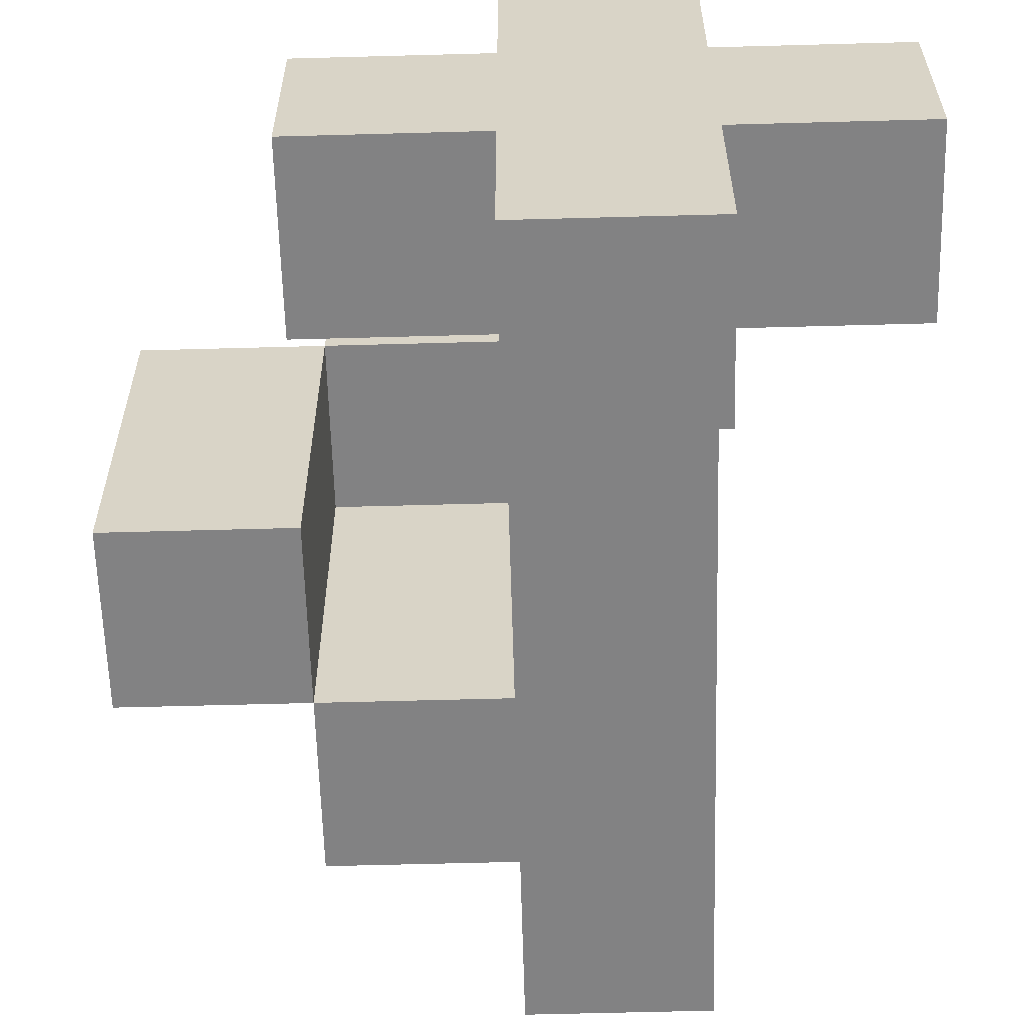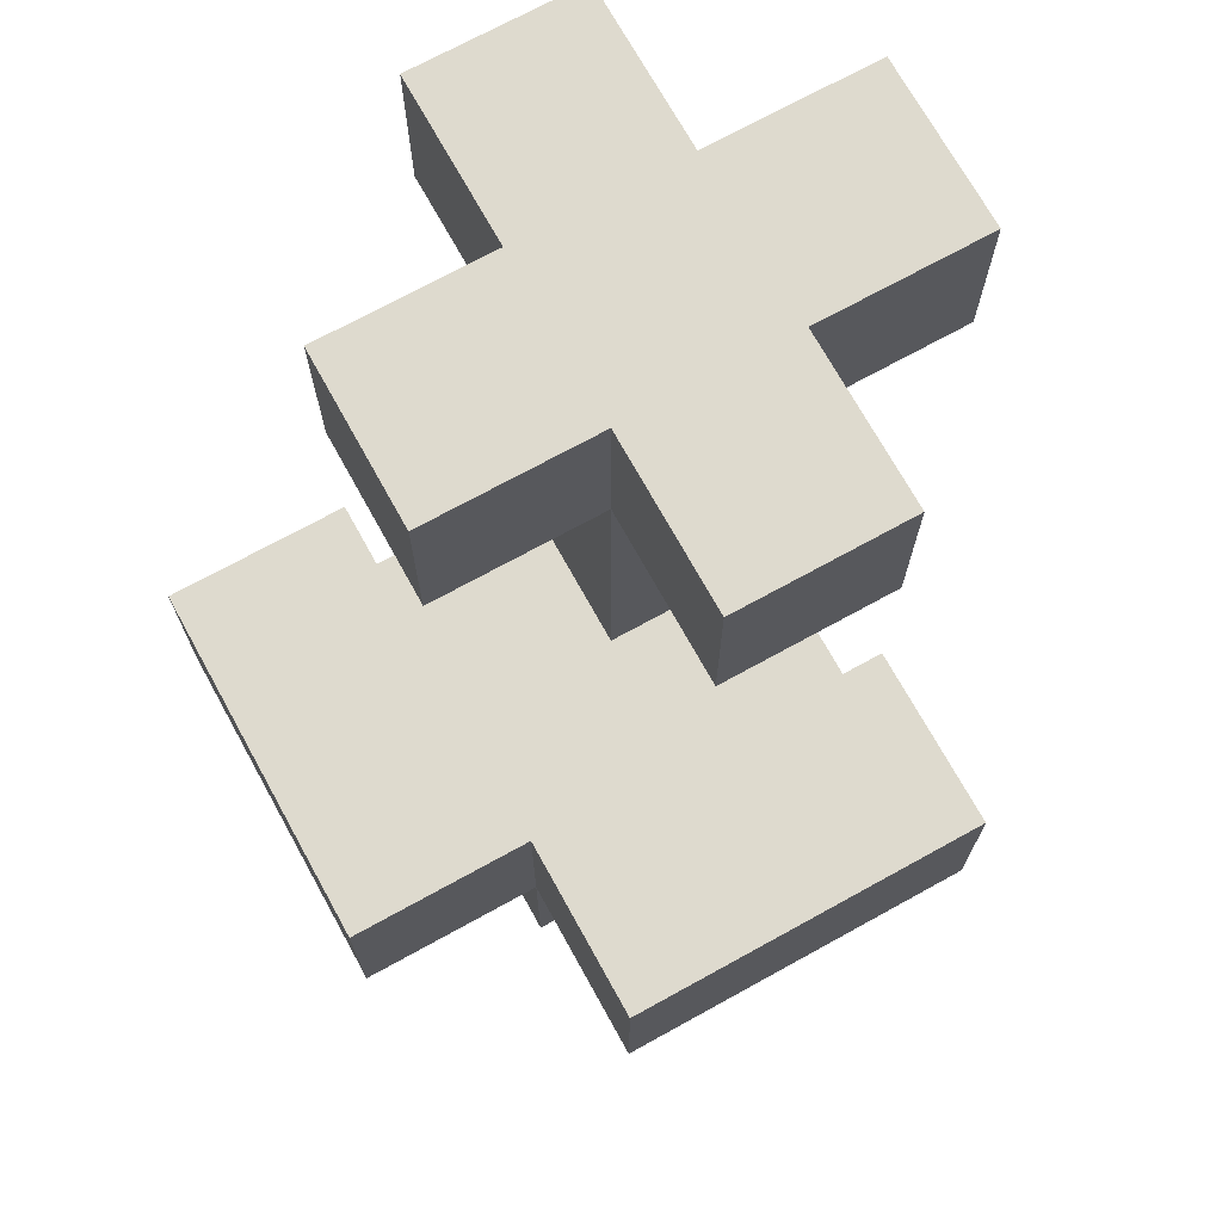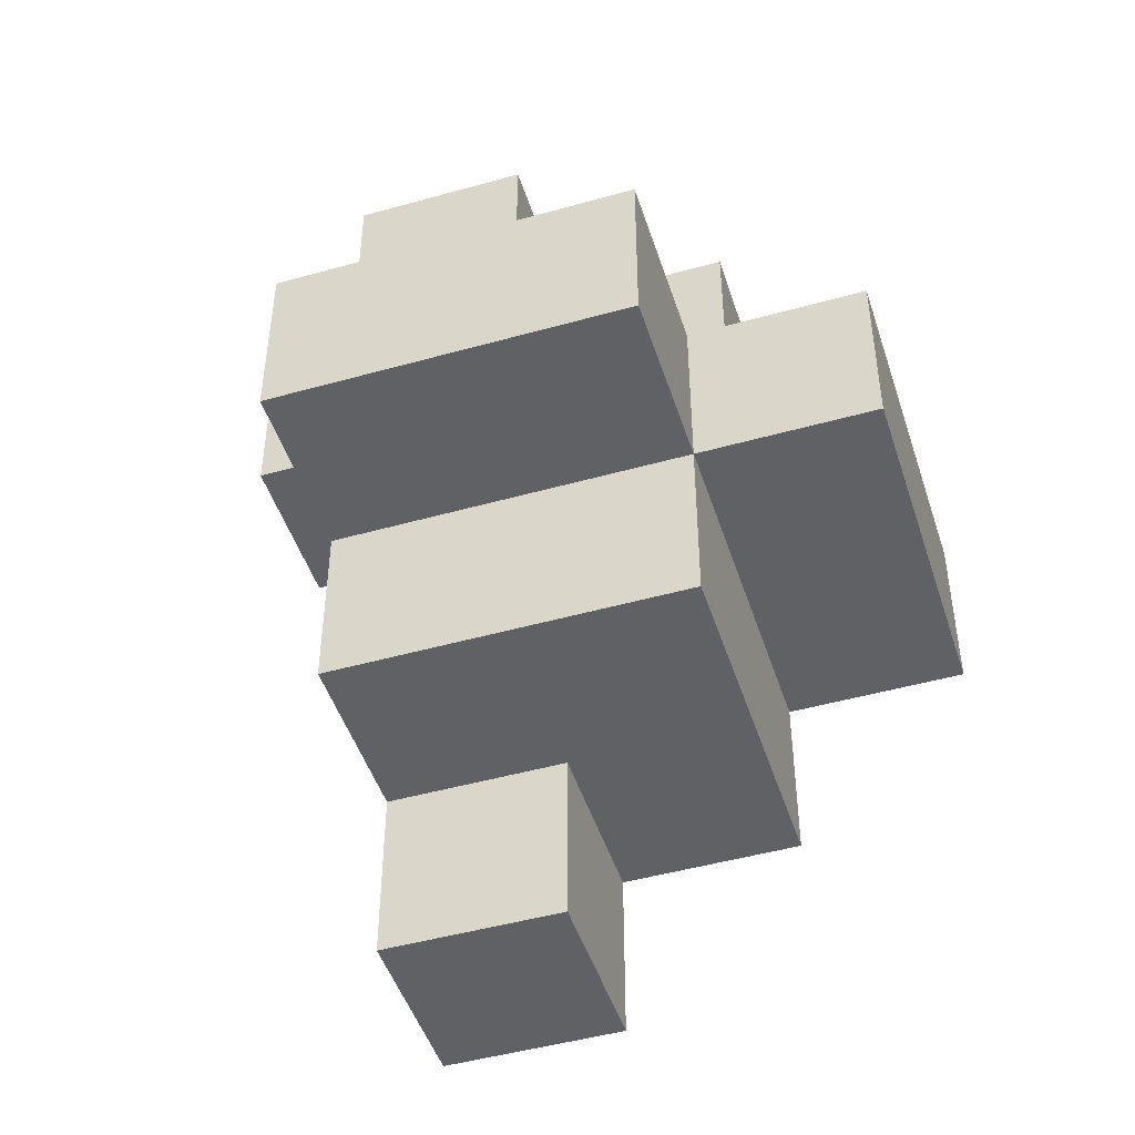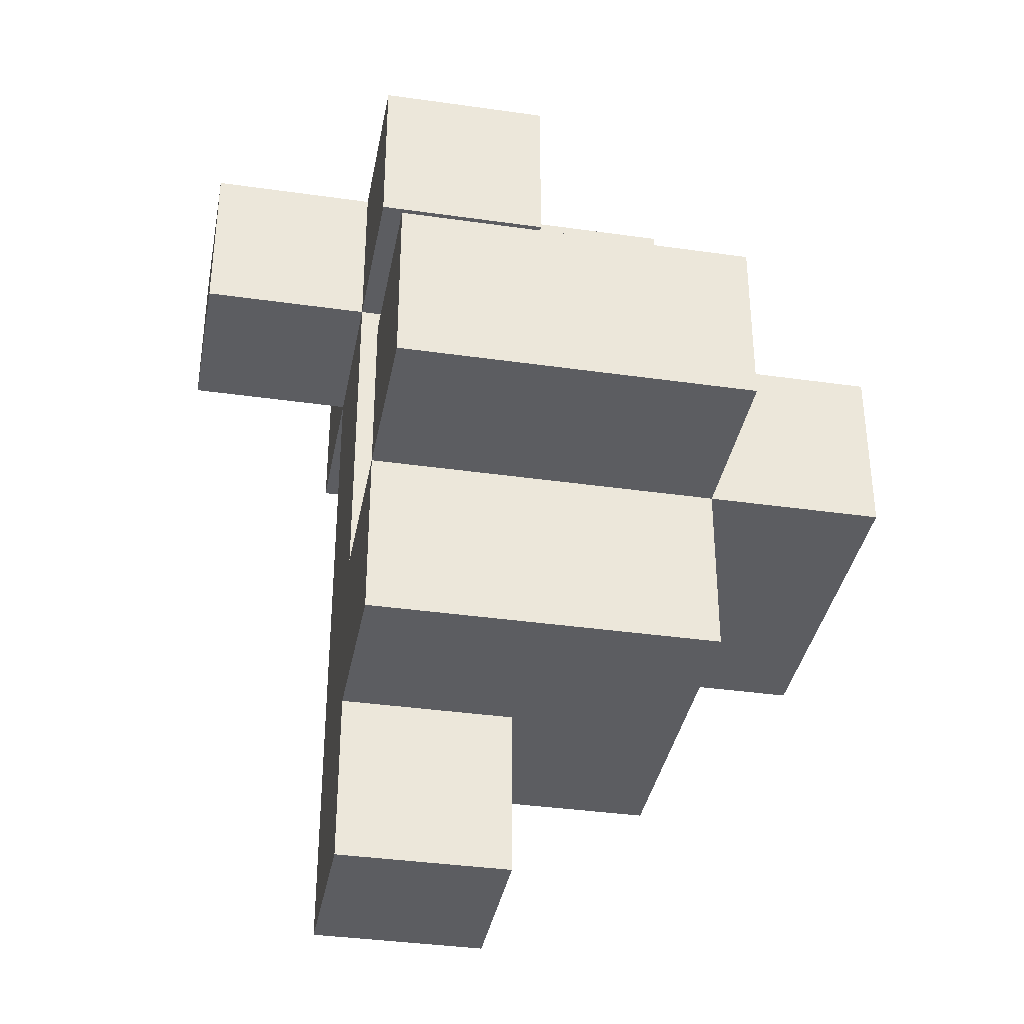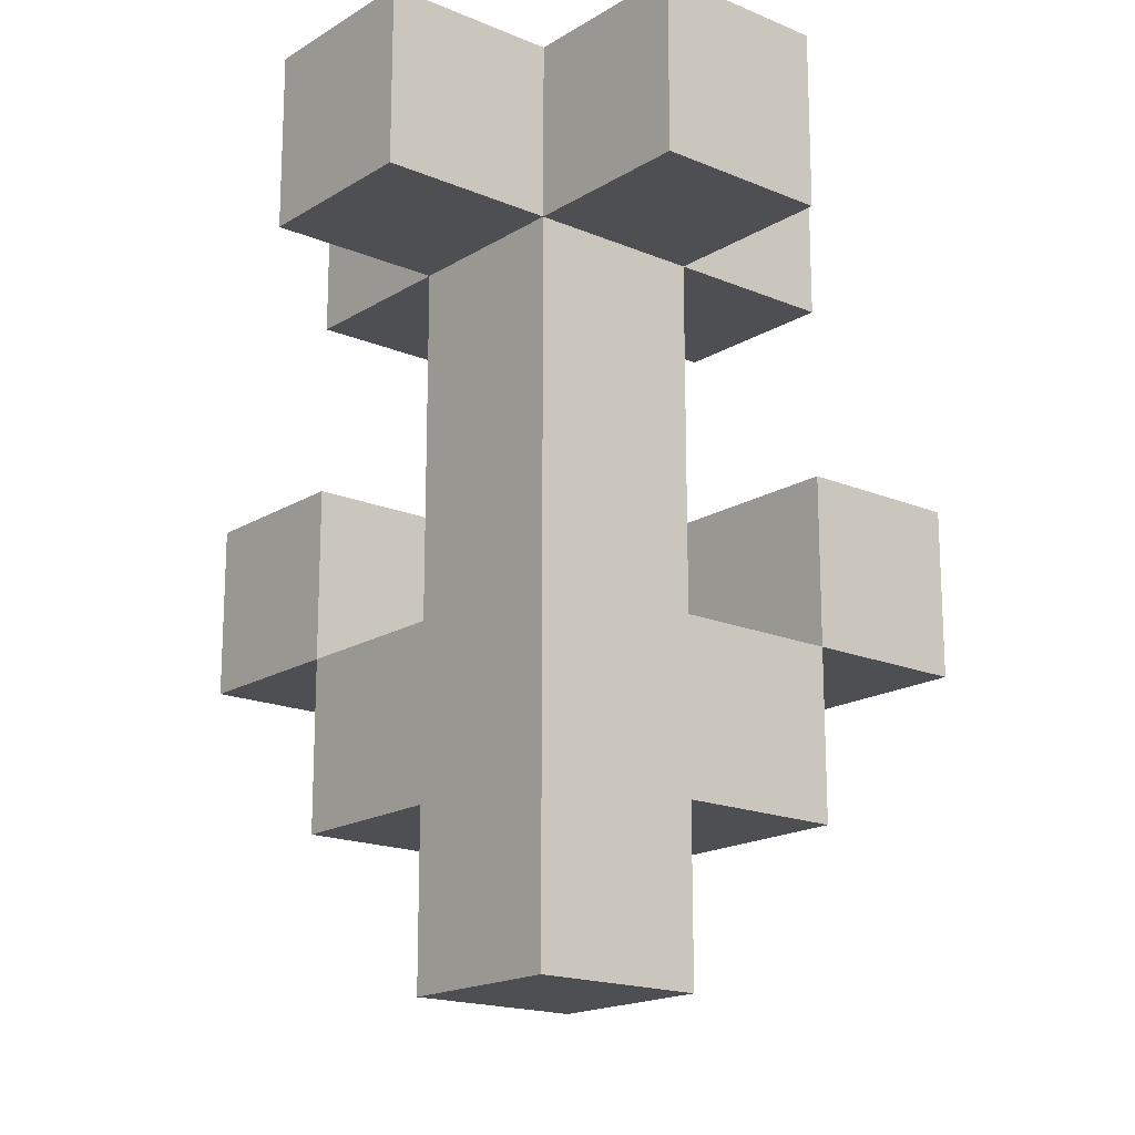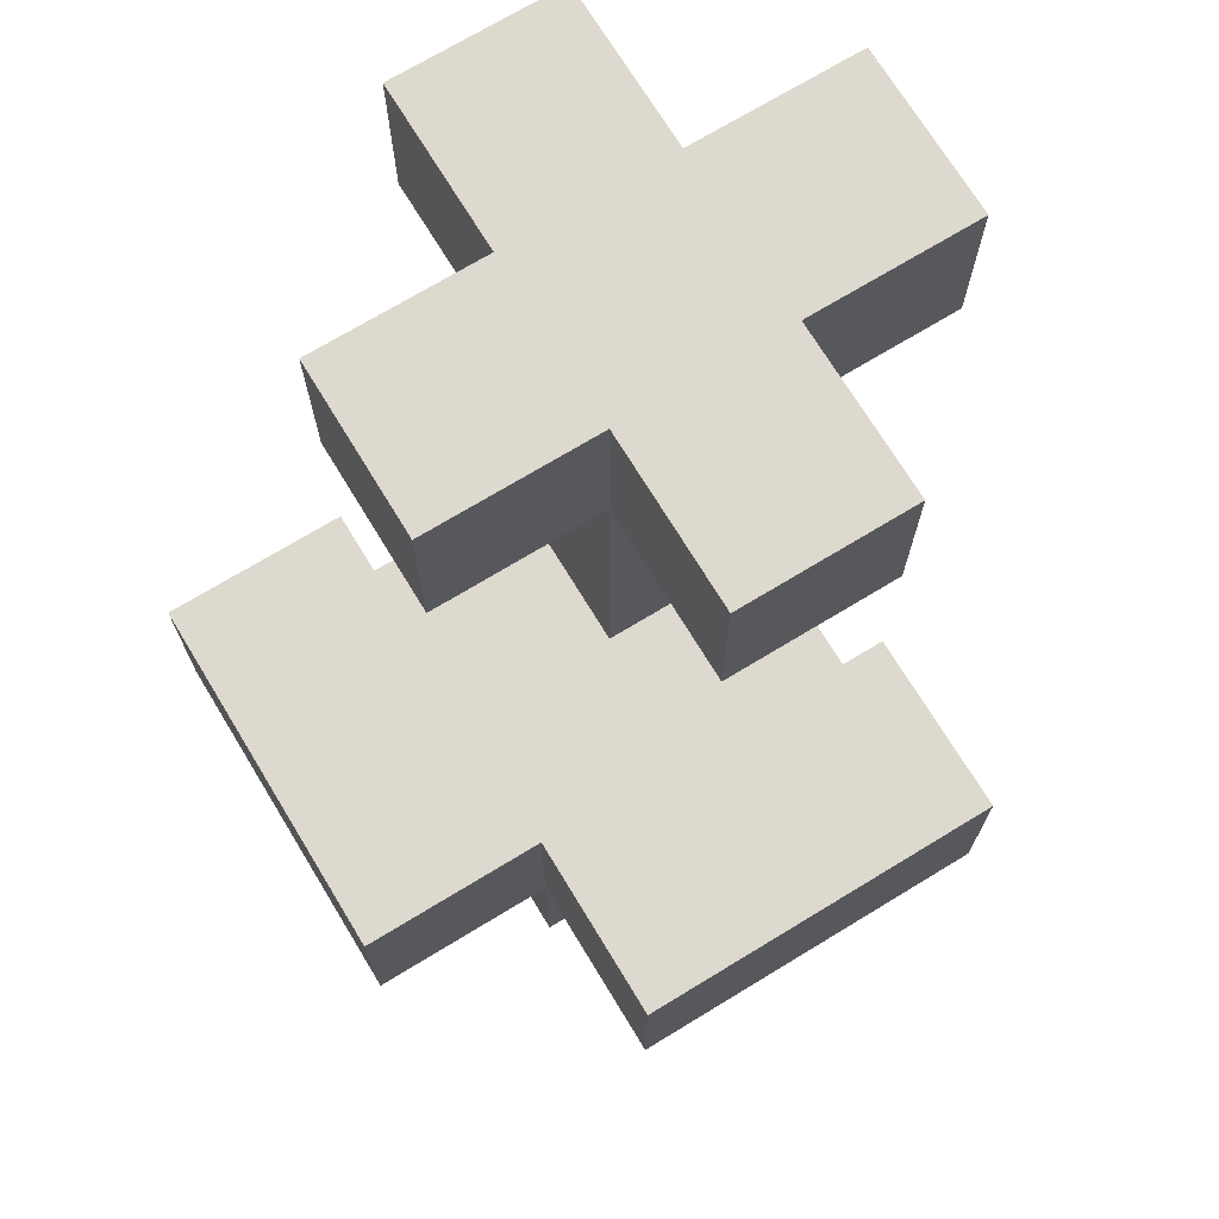
<metadata>
{"format":"obj","ext":"obj","renderer":"f3d","projection":"perspective","resolution":1024,"background":"white","views":[{"elev":-60.8,"azim":-178.4,"up":"+Z"},{"elev":71.3,"azim":61.1,"up":"+Y"},{"elev":-47.4,"azim":17.6,"up":"+Y"},{"elev":-36.7,"azim":-10.5,"up":"+Y"},{"elev":-17.5,"azim":-129.8,"up":"+Y"},{"elev":71.5,"azim":58.7,"up":"+Y"}]}
</metadata>
<code>
o
v 0.3 0.4 -1.7
v 0.3 0.4 -1.8
v 0.3 0.5 -1.7
v 0.3 0.5 -1.8
v 0.4 0 -1.7
v 0.4 0 -1.8
v 0.4 0.1 -1.6
v 0.4 0.1 -1.7
v 0.4 0.2 -1.5
v 0.4 0.2 -1.6
v 0.4 0.2 -1.7
v 0.4 0.3 -1.5
v 0.4 0.3 -1.6
v 0.4 0.4 -1.6
v 0.4 0.4 -1.7
v 0.4 0.4 -1.8
v 0.4 0.4 -1.9
v 0.4 0.5 -1.6
v 0.4 0.5 -1.7
v 0.4 0.5 -1.8
v 0.4 0.5 -1.9
v 0.6 0.2 -1.6
v 0.6 0.2 -1.8
v 0.6 0.3 -1.6
v 0.6 0.3 -1.8
v 0.5 0 -1.7
v 0.5 0 -1.8
v 0.5 0.1 -1.7
v 0.5 0.1 -1.8
v 0.5 0.2 -1.7
v 0.5 0.2 -1.8
v 0.5 0.4 -1.6
v 0.5 0.4 -1.7
v 0.5 0.4 -1.8
v 0.5 0.4 -1.9
v 0.5 0.5 -1.6
v 0.5 0.5 -1.7
v 0.5 0.5 -1.8
v 0.5 0.5 -1.9
v 0.6 0.1 -1.6
v 0.6 0.1 -1.8
v 0.6 0.2 -1.5
v 0.6 0.2 -1.6
v 0.6 0.2 -1.8
v 0.6 0.3 -1.5
v 0.6 0.3 -1.6
v 0.6 0.4 -1.7
v 0.6 0.4 -1.8
v 0.6 0.5 -1.7
v 0.6 0.5 -1.8
v 0.7 0.2 -1.6
v 0.7 0.2 -1.8
v 0.7 0.3 -1.6
v 0.7 0.3 -1.8
v 0.4 0.2 -1.5
v 0.4 0.3 -1.5
v 0.6 0.2 -1.5
v 0.6 0.3 -1.5
v 0.4 0.1 -1.6
v 0.4 0.2 -1.6
v 0.4 0.4 -1.6
v 0.4 0.5 -1.6
v 0.5 0.4 -1.6
v 0.5 0.5 -1.6
v 0.6 0.1 -1.6
v 0.6 0.2 -1.6
v 0.6 0.3 -1.6
v 0.7 0.2 -1.6
v 0.7 0.3 -1.6
v 0.3 0.4 -1.7
v 0.3 0.5 -1.7
v 0.4 0 -1.7
v 0.4 0.1 -1.7
v 0.4 0.2 -1.7
v 0.4 0.4 -1.7
v 0.4 0.5 -1.7
v 0.5 0 -1.7
v 0.5 0.1 -1.7
v 0.5 0.2 -1.7
v 0.5 0.4 -1.7
v 0.5 0.5 -1.7
v 0.6 0.4 -1.7
v 0.6 0.5 -1.7
v 0.4 0.2 -1.6
v 0.4 0.3 -1.6
v 0.6 0.2 -1.6
v 0.6 0.3 -1.6
v 0.3 0.4 -1.8
v 0.3 0.5 -1.8
v 0.4 0 -1.8
v 0.4 0.4 -1.8
v 0.4 0.5 -1.8
v 0.5 0 -1.8
v 0.5 0.1 -1.8
v 0.5 0.2 -1.8
v 0.5 0.4 -1.8
v 0.5 0.5 -1.8
v 0.6 0.1 -1.8
v 0.6 0.2 -1.8
v 0.6 0.3 -1.8
v 0.6 0.4 -1.8
v 0.6 0.5 -1.8
v 0.7 0.2 -1.8
v 0.7 0.3 -1.8
v 0.4 0.4 -1.9
v 0.4 0.5 -1.9
v 0.5 0.4 -1.9
v 0.5 0.5 -1.9
v 0.4 0 -1.7
v 0.5 0 -1.7
v 0.4 0 -1.8
v 0.5 0 -1.8
v 0.4 0.1 -1.6
v 0.6 0.1 -1.6
v 0.4 0.1 -1.7
v 0.5 0.1 -1.7
v 0.5 0.1 -1.8
v 0.6 0.1 -1.8
v 0.4 0.2 -1.5
v 0.6 0.2 -1.5
v 0.4 0.2 -1.6
v 0.6 0.2 -1.6
v 0.7 0.2 -1.6
v 0.6 0.2 -1.8
v 0.7 0.2 -1.8
v 0.4 0.4 -1.6
v 0.5 0.4 -1.6
v 0.3 0.4 -1.7
v 0.4 0.4 -1.7
v 0.5 0.4 -1.7
v 0.6 0.4 -1.7
v 0.3 0.4 -1.8
v 0.4 0.4 -1.8
v 0.5 0.4 -1.8
v 0.6 0.4 -1.8
v 0.4 0.4 -1.9
v 0.5 0.4 -1.9
v 0.4 0.2 -1.6
v 0.6 0.2 -1.6
v 0.4 0.2 -1.7
v 0.5 0.2 -1.7
v 0.5 0.2 -1.8
v 0.6 0.2 -1.8
v 0.4 0.3 -1.5
v 0.6 0.3 -1.5
v 0.4 0.3 -1.6
v 0.6 0.3 -1.6
v 0.7 0.3 -1.6
v 0.6 0.3 -1.8
v 0.7 0.3 -1.8
v 0.4 0.5 -1.6
v 0.5 0.5 -1.6
v 0.3 0.5 -1.7
v 0.4 0.5 -1.7
v 0.5 0.5 -1.7
v 0.6 0.5 -1.7
v 0.3 0.5 -1.8
v 0.4 0.5 -1.8
v 0.5 0.5 -1.8
v 0.6 0.5 -1.8
v 0.4 0.5 -1.9
v 0.5 0.5 -1.9
f 3 2 1
f 4 2 3
f 8 6 5
f 10 8 7
f 11 6 8
f 11 8 10
f 12 10 9
f 13 10 12
f 15 6 11
f 16 6 15
f 18 15 14
f 19 15 18
f 20 17 16
f 21 17 20
f 24 23 22
f 25 23 24
f 26 27 28
f 28 27 29
f 30 31 33
f 33 31 34
f 32 33 36
f 36 33 37
f 34 35 38
f 38 35 39
f 40 41 43
f 43 41 44
f 42 43 45
f 45 43 46
f 47 48 49
f 49 48 50
f 51 52 53
f 53 52 54
f 57 56 55
f 58 56 57
f 63 62 61
f 64 62 63
f 65 60 59
f 66 60 65
f 68 67 66
f 69 67 68
f 75 71 70
f 76 71 75
f 77 73 72
f 78 73 77
f 79 75 74
f 80 75 79
f 82 81 80
f 83 81 82
f 84 85 86
f 86 85 87
f 88 89 91
f 91 89 92
f 90 91 93
f 93 91 94
f 94 91 95
f 95 91 96
f 94 95 98
f 98 95 99
f 96 97 101
f 101 97 102
f 99 100 103
f 103 100 104
f 105 106 107
f 107 106 108
f 111 110 109
f 112 110 111
f 115 114 113
f 116 114 115
f 117 114 116
f 118 114 117
f 121 120 119
f 122 120 121
f 124 123 122
f 125 123 124
f 129 127 126
f 130 127 129
f 132 129 128
f 133 129 132
f 134 131 130
f 135 131 134
f 136 134 133
f 137 134 136
f 138 139 140
f 140 139 141
f 141 139 142
f 142 139 143
f 144 145 146
f 146 145 147
f 147 148 149
f 149 148 150
f 151 152 154
f 154 152 155
f 153 154 157
f 154 155 158
f 157 154 158
f 155 156 159
f 158 155 159
f 159 156 160
f 158 159 161
f 161 159 162

</code>
